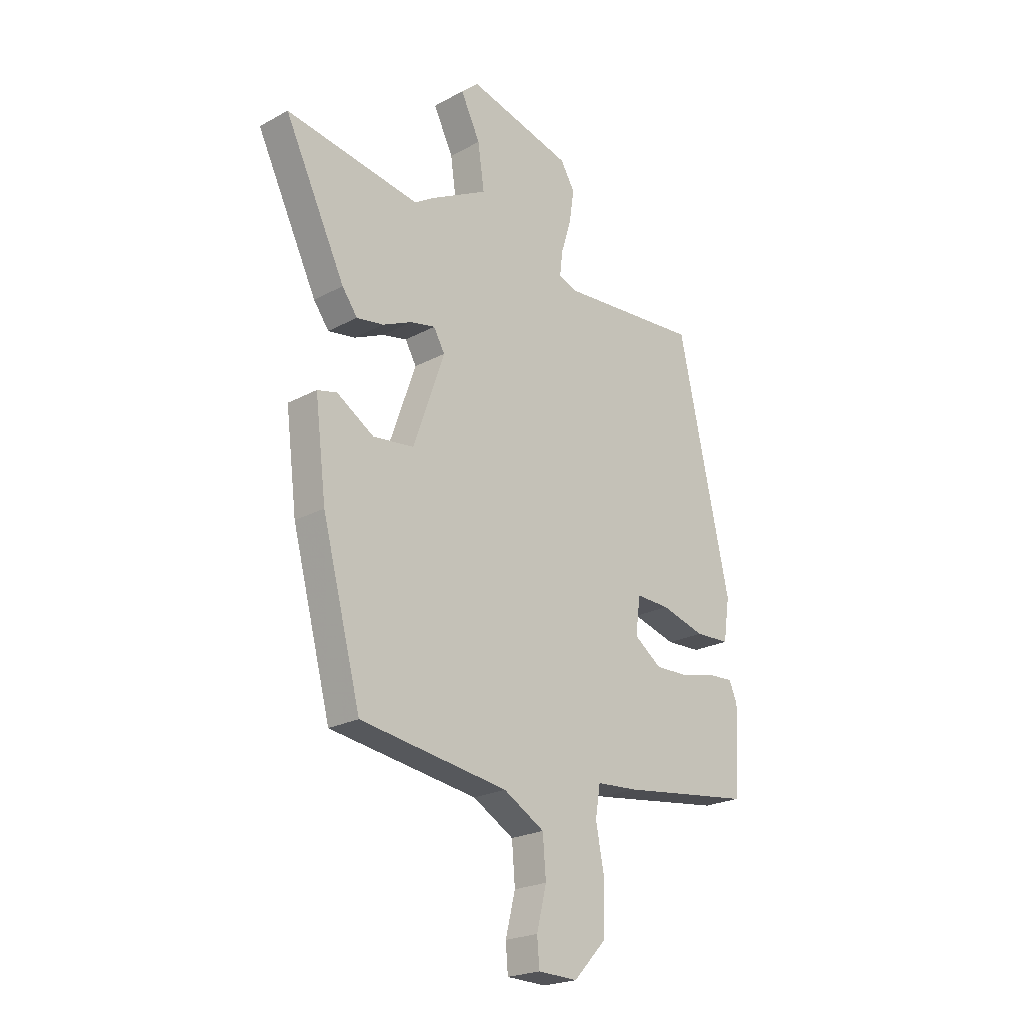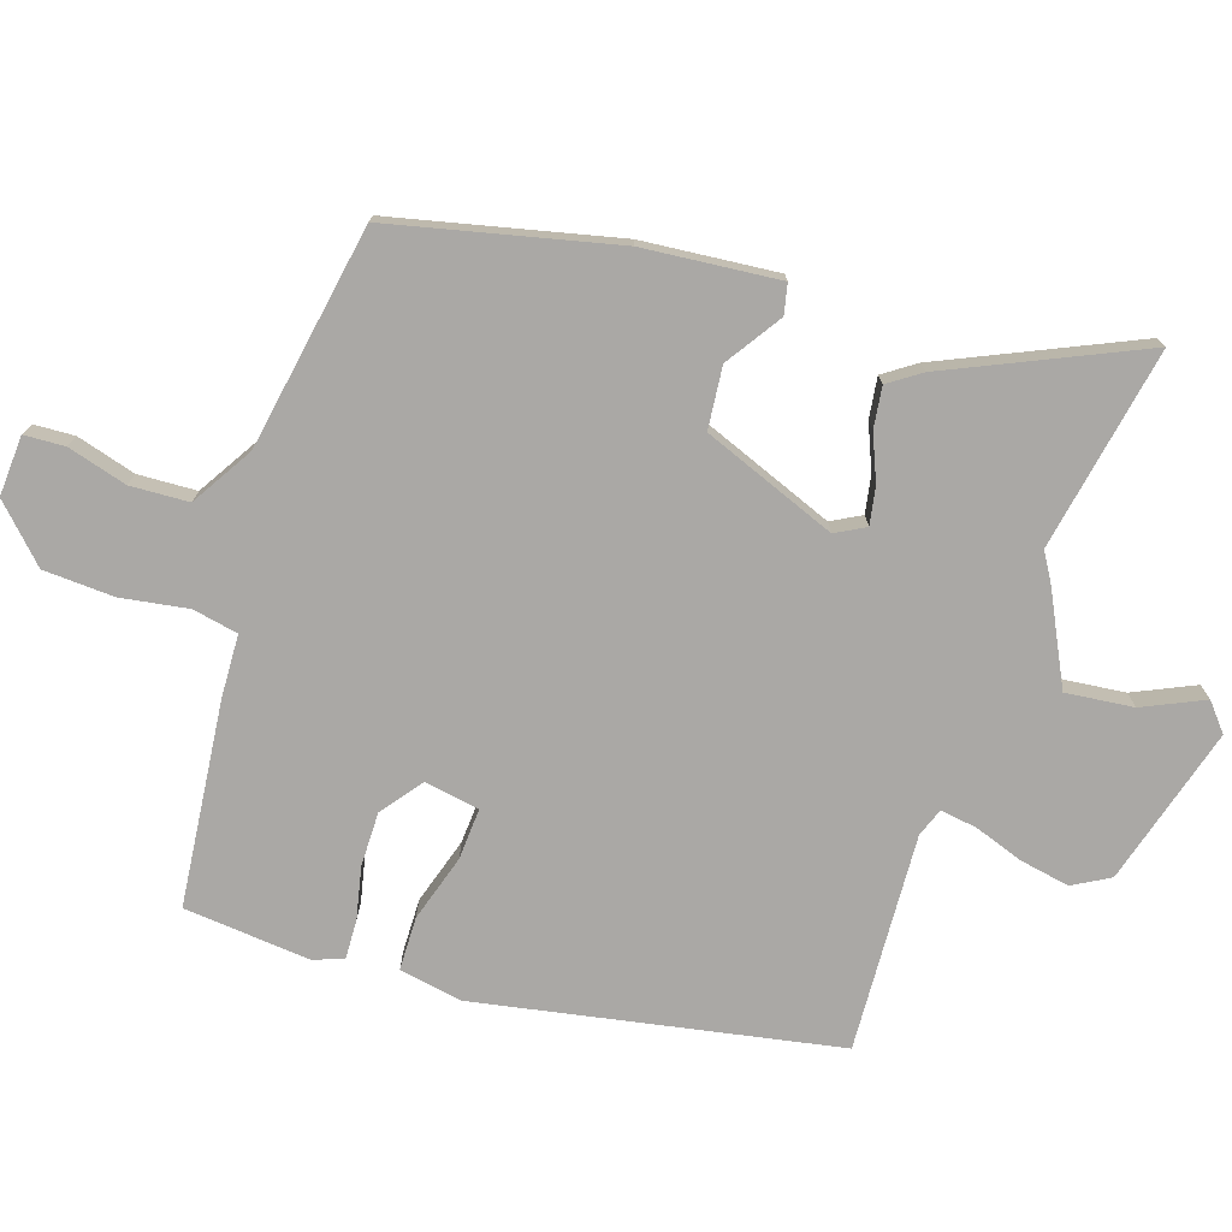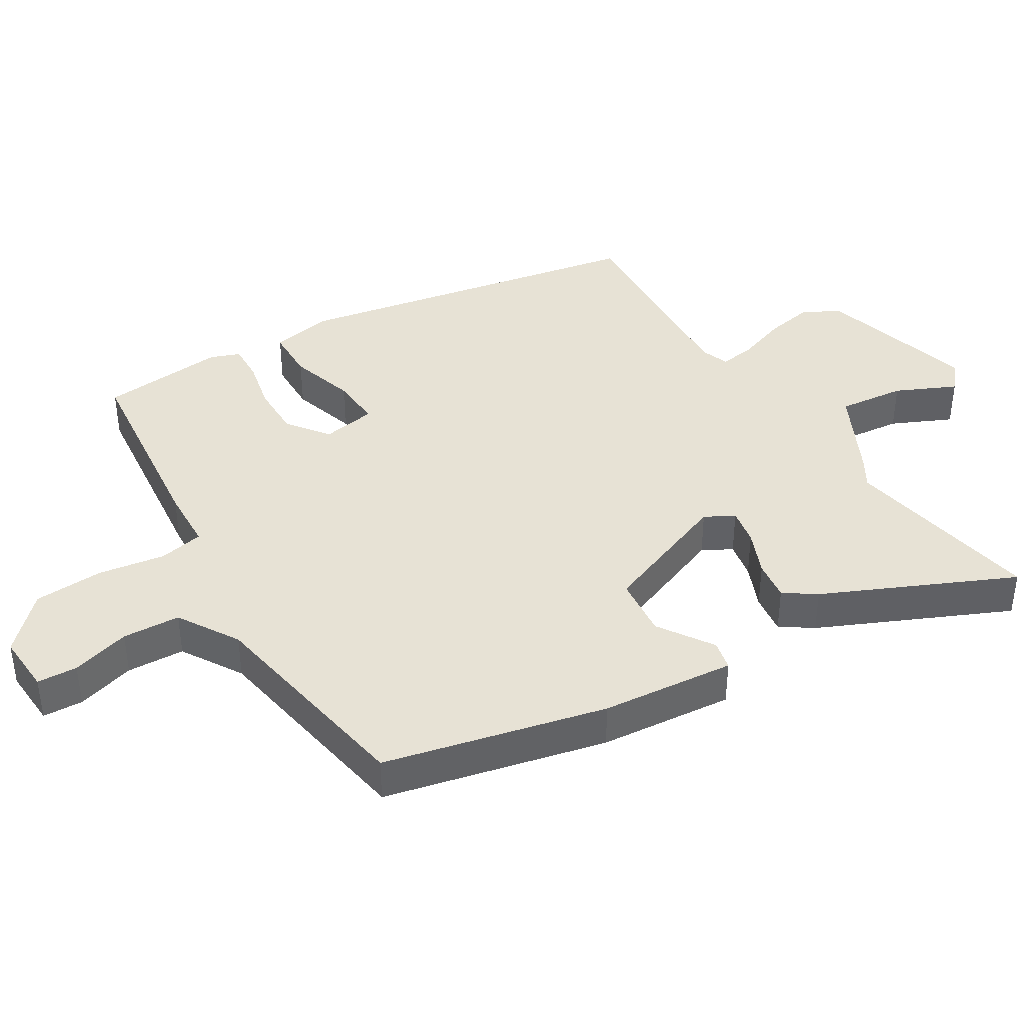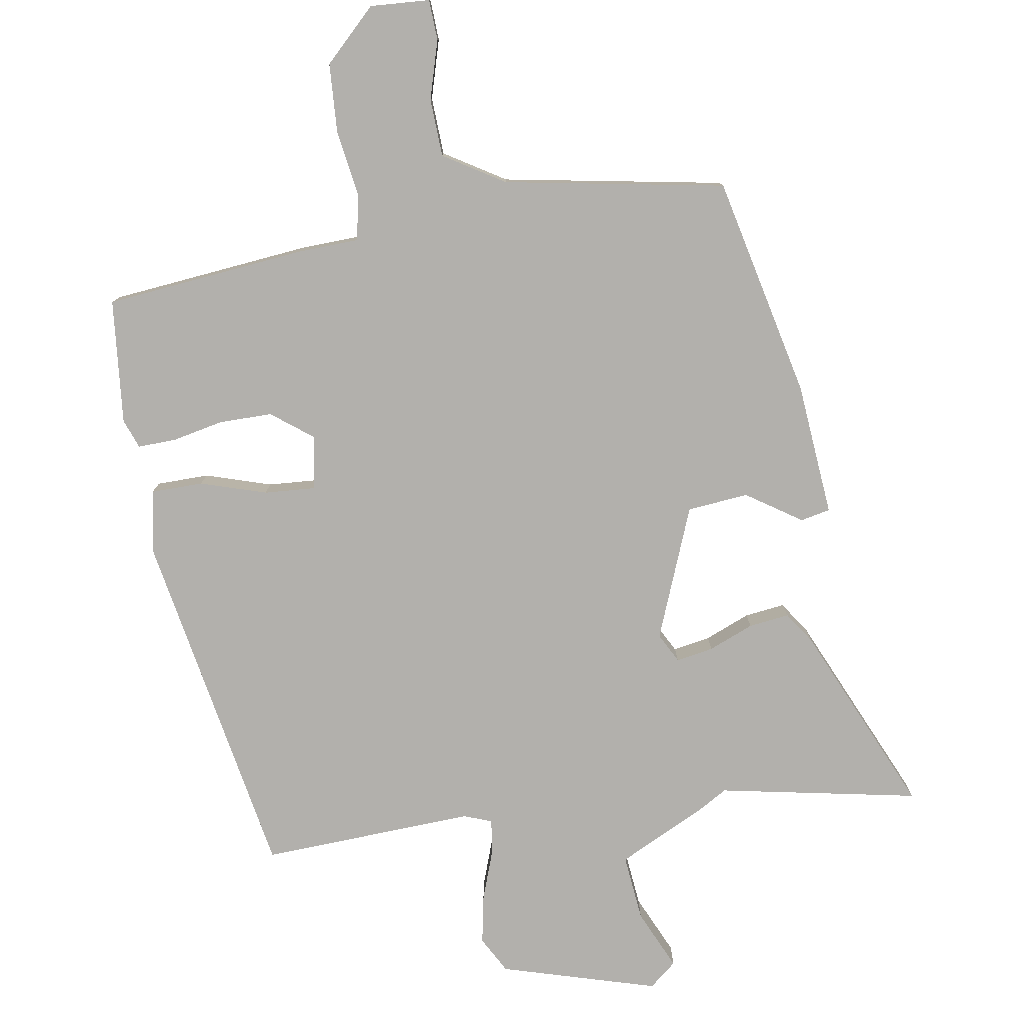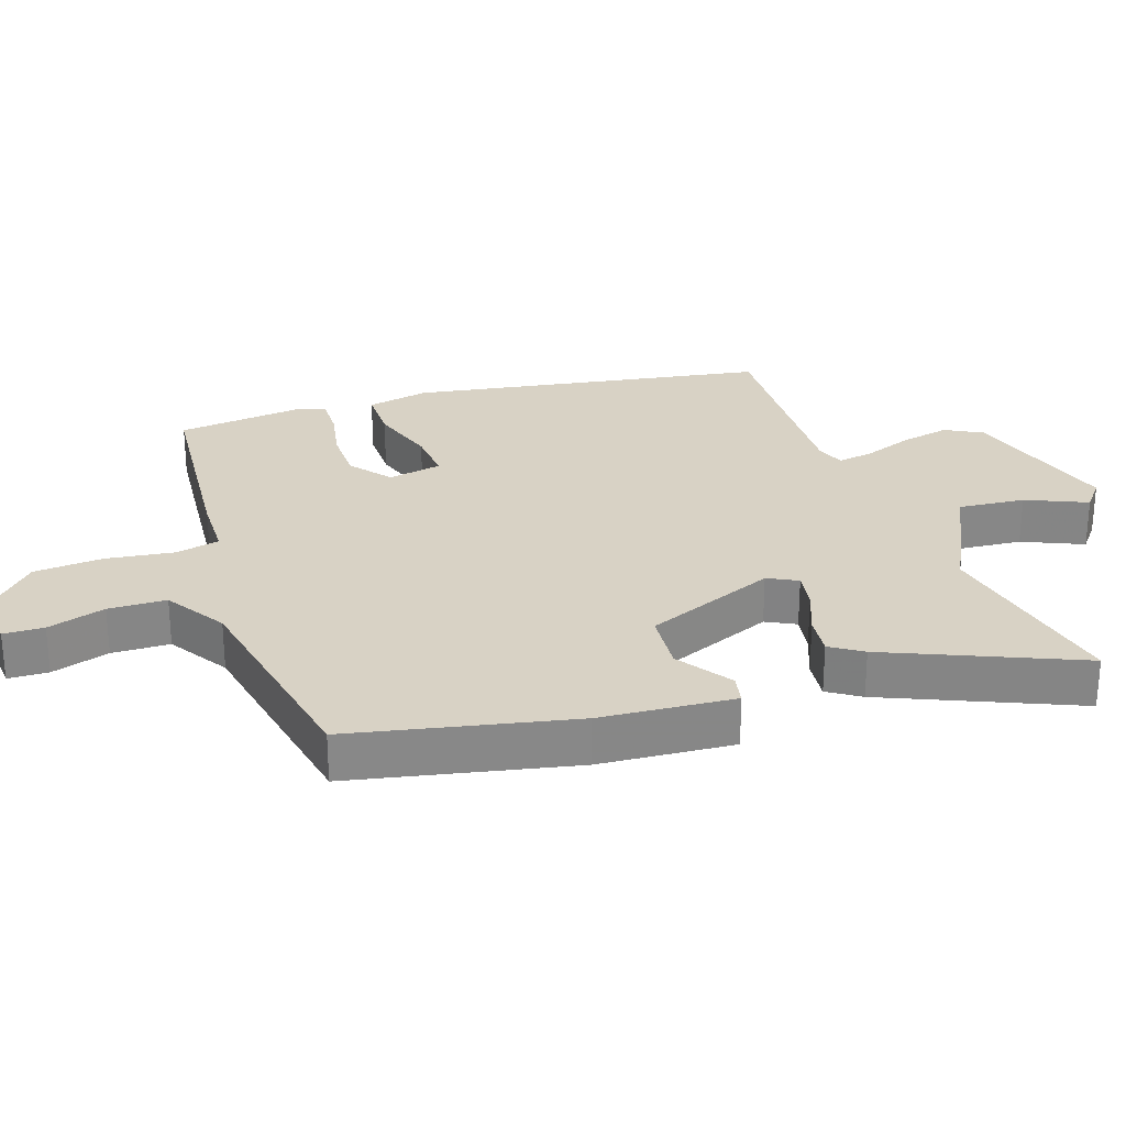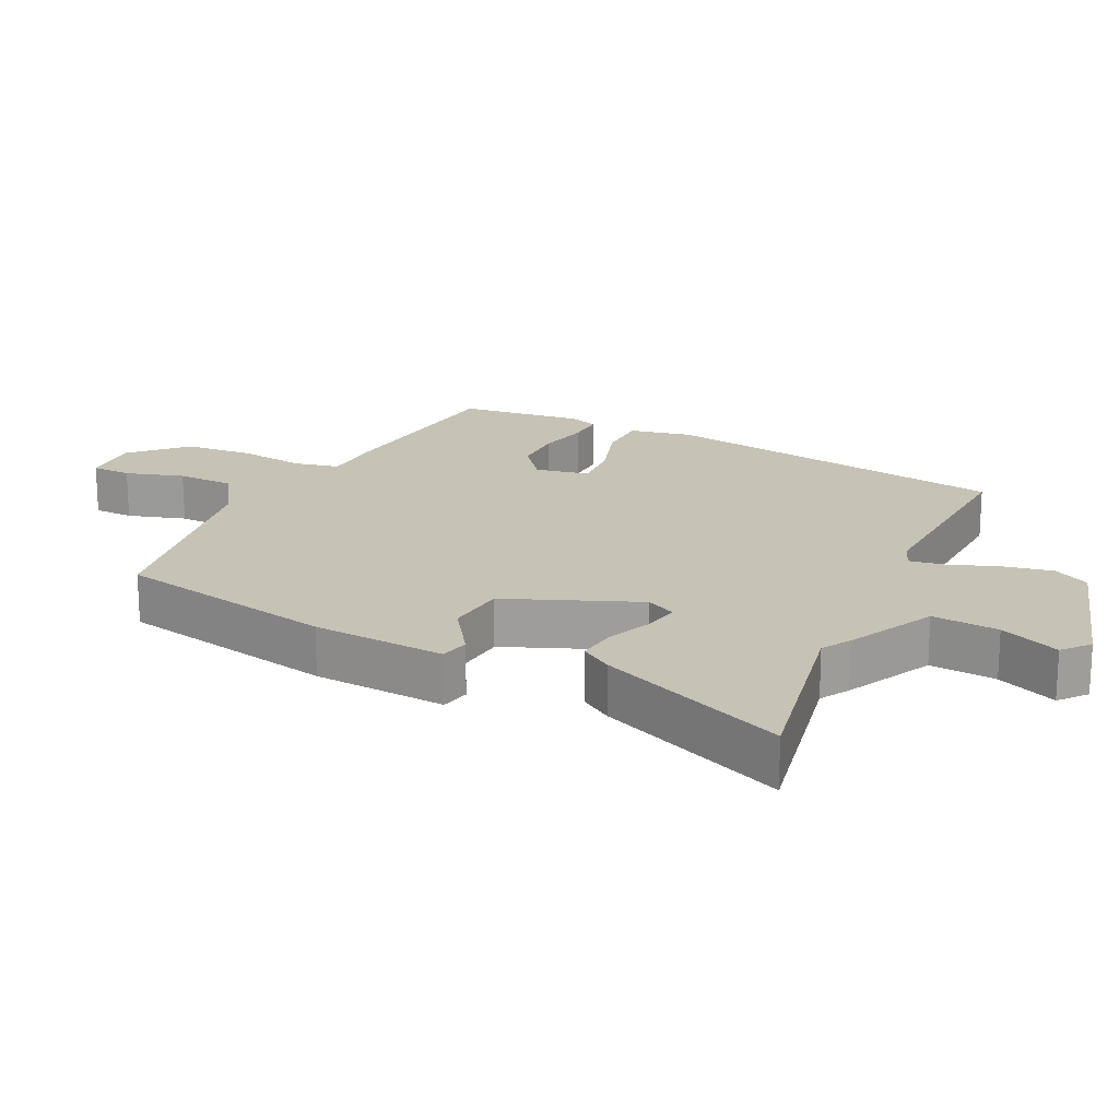
<metadata>
{"format":"obj","ext":"obj","renderer":"f3d","projection":"perspective","resolution":1024,"background":"white","views":[{"elev":-22.6,"azim":-47.0,"up":"+Z"},{"elev":-75.2,"azim":-110.1,"up":"+Y"},{"elev":40.4,"azim":-123.4,"up":"+Y"},{"elev":-78.8,"azim":-173.0,"up":"+Y"},{"elev":27.7,"azim":-111.7,"up":"+Y"},{"elev":18.9,"azim":-66.8,"up":"+Y"}]}
</metadata>
<code>
v -0.656 0.07 0.524
v -0.356 0.07 0.478
v -0.314 0.07 0.505
v -0.184 0.07 0.575
v -0.198 0.07 0.674
v -0.242 0.07 0.762
v -0.203 0.07 0.797
v 0.032 0.07 0.738
v 0.064 0.07 0.685
v 0.053 0.07 0.612
v 0.03 0.07 0.538
v 0.024 0.07 0.484
v 0.066 0.07 0.47
v 0.384 0.07 0.497
v 0.501 0.07 -0.027
v 0.487 0.07 -0.12
v 0.409 0.07 -0.124
v 0.31 0.07 -0.097
v 0.234 0.07 -0.095
v 0.223 0.07 -0.176
v 0.285 0.07 -0.22
v 0.364 0.07 -0.217
v 0.44 0.07 -0.198
v 0.497 0.07 -0.194
v 0.515 0.07 -0.237
v 0.504 0.07 -0.424
v 0.206 0.07 -0.466
v 0.114 0.07 -0.473
v 0.103 0.07 -0.54
v 0.122 0.07 -0.639
v 0.12 0.07 -0.743
v 0.046 0.07 -0.821
v -0.043 0.07 -0.819
v -0.048 0.07 -0.759
v -0.026 0.07 -0.671
v -0.033 0.07 -0.585
v -0.125 0.07 -0.533
v -0.456 0.07 -0.487
v -0.543 0.07 -0.16
v -0.568 0.07 0.039
v -0.524 0.07 0.05
v -0.441 0.07 -0.001
v -0.35 0.07 0.011
v -0.28 0.07 0.21
v -0.305 0.07 0.253
v -0.36 0.07 0.241
v -0.426 0.07 0.211
v -0.486 0.07 0.201
v -0.52 0.07 0.247
v -0.656 0 0.524
v -0.356 0 0.478
v -0.314 0 0.505
v -0.184 0 0.575
v -0.198 0 0.674
v -0.242 0 0.762
v -0.203 0 0.797
v 0.032 0 0.738
v 0.064 0 0.685
v 0.053 0 0.612
v 0.03 0 0.538
v 0.024 0 0.484
v 0.066 0 0.47
v 0.384 0 0.497
v 0.501 0 -0.027
v 0.487 0 -0.12
v 0.409 0 -0.124
v 0.31 0 -0.097
v 0.234 0 -0.095
v 0.223 0 -0.176
v 0.285 0 -0.22
v 0.364 0 -0.217
v 0.44 0 -0.198
v 0.497 0 -0.194
v 0.515 0 -0.237
v 0.504 0 -0.424
v 0.206 0 -0.466
v 0.114 0 -0.473
v 0.103 0 -0.54
v 0.122 0 -0.639
v 0.12 0 -0.743
v 0.046 0 -0.821
v -0.043 0 -0.819
v -0.048 0 -0.759
v -0.026 0 -0.671
v -0.033 0 -0.585
v -0.125 0 -0.533
v -0.456 0 -0.487
v -0.543 0 -0.16
v -0.568 0 0.039
v -0.524 0 0.05
v -0.441 0 -0.001
v -0.35 0 0.011
v -0.28 0 0.21
v -0.305 0 0.253
v -0.36 0 0.241
v -0.426 0 0.211
v -0.486 0 0.201
v -0.52 0 0.247
f 46 47 48 49
f 45 46 49 1
f 39 40 41 42
f 37 38 39 42
f 36 37 42 43
f 32 33 34 35
f 32 35 36
f 29 30 31 32
f 28 29 32 36
f 25 26 27 28
f 23 24 25 28
f 22 23 28 36
f 21 22 36
f 20 21 36 43
f 15 16 17 18
f 13 14 15 18
f 12 13 18 19
f 8 9 10 11
f 8 11 12
f 5 6 7 8
f 4 5 8 12
f 2 3 4 12
f 45 1 2
f 44 45 2 12
f 20 43 44
f 12 19 20 44
f 98 97 96 95
f 50 98 95 94
f 91 90 89 88
f 91 88 87 86
f 92 91 86 85
f 84 83 82 81
f 85 84 81
f 81 80 79 78
f 85 81 78 77
f 77 76 75 74
f 77 74 73 72
f 85 77 72 71
f 85 71 70
f 92 85 70 69
f 67 66 65 64
f 67 64 63 62
f 68 67 62 61
f 60 59 58 57
f 61 60 57
f 57 56 55 54
f 61 57 54 53
f 61 53 52 51
f 51 50 94
f 61 51 94 93
f 93 92 69
f 93 69 68 61
f 1 50 51 2
f 2 51 52 3
f 3 52 53 4
f 4 53 54 5
f 5 54 55 6
f 6 55 56 7
f 7 56 57 8
f 8 57 58 9
f 9 58 59 10
f 10 59 60 11
f 11 60 61 12
f 12 61 62 13
f 13 62 63 14
f 14 63 64 15
f 15 64 65 16
f 16 65 66 17
f 17 66 67 18
f 18 67 68 19
f 19 68 69 20
f 20 69 70 21
f 21 70 71 22
f 22 71 72 23
f 23 72 73 24
f 24 73 74 25
f 25 74 75 26
f 26 75 76 27
f 27 76 77 28
f 28 77 78 29
f 29 78 79 30
f 30 79 80 31
f 31 80 81 32
f 32 81 82 33
f 33 82 83 34
f 34 83 84 35
f 35 84 85 36
f 36 85 86 37
f 37 86 87 38
f 38 87 88 39
f 39 88 89 40
f 40 89 90 41
f 41 90 91 42
f 42 91 92 43
f 43 92 93 44
f 44 93 94 45
f 45 94 95 46
f 46 95 96 47
f 47 96 97 48
f 48 97 98 49
f 49 98 50 1

</code>
